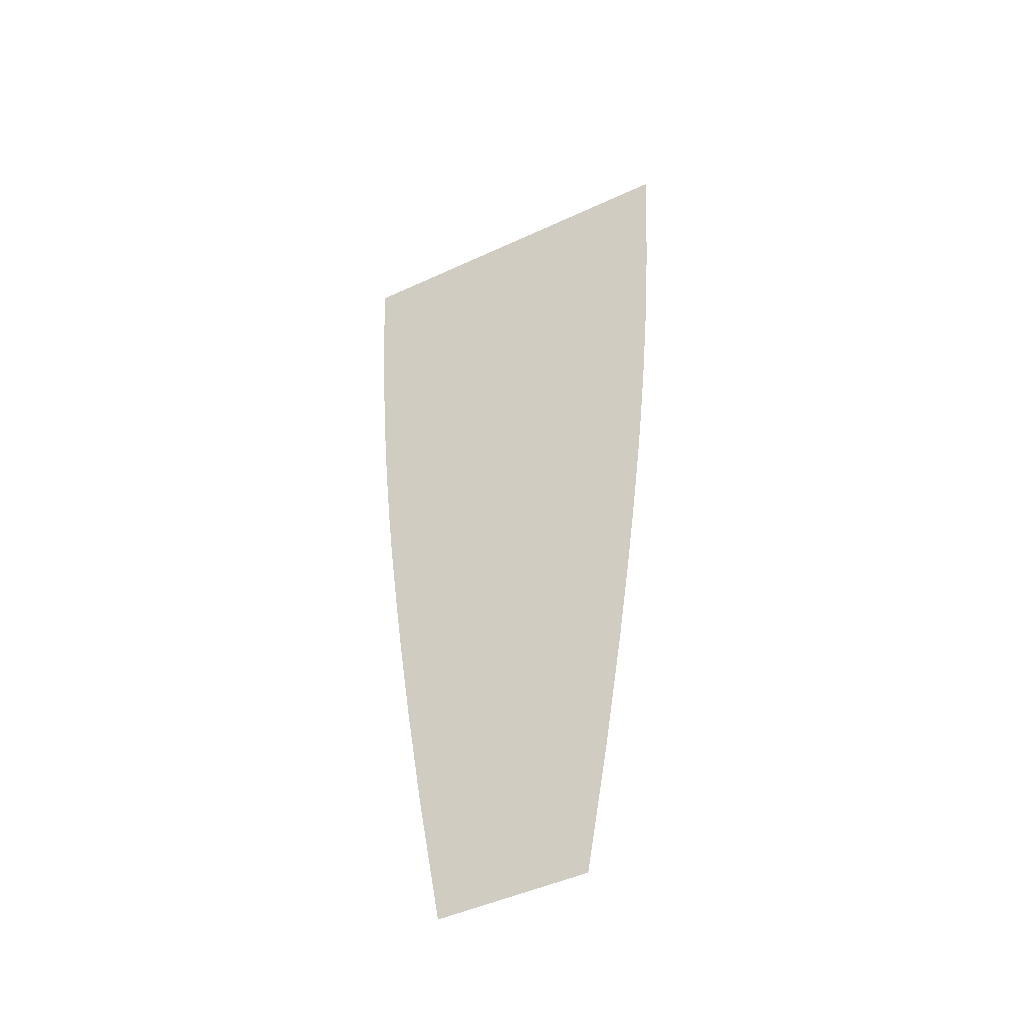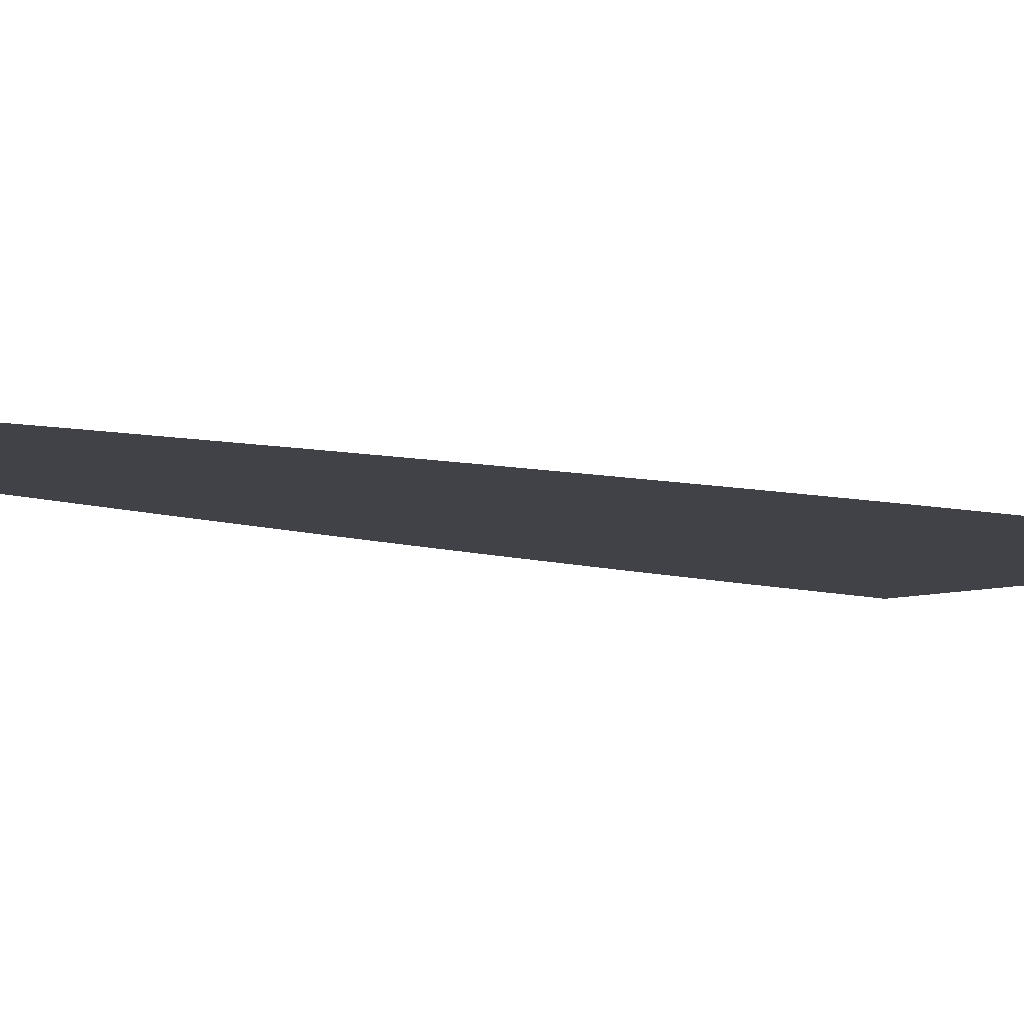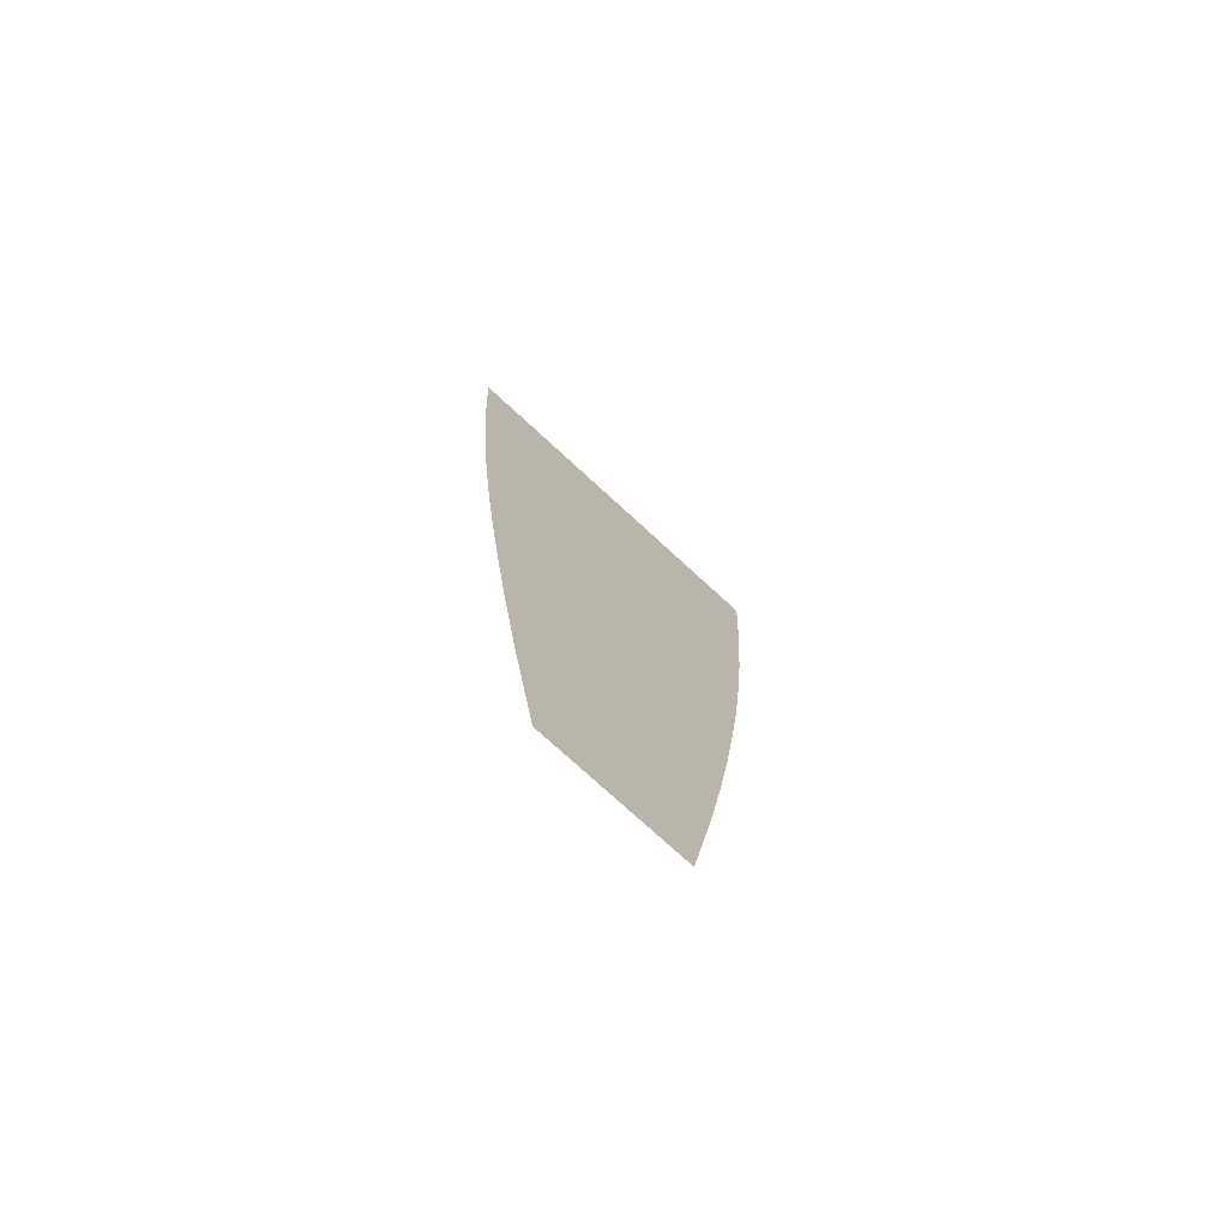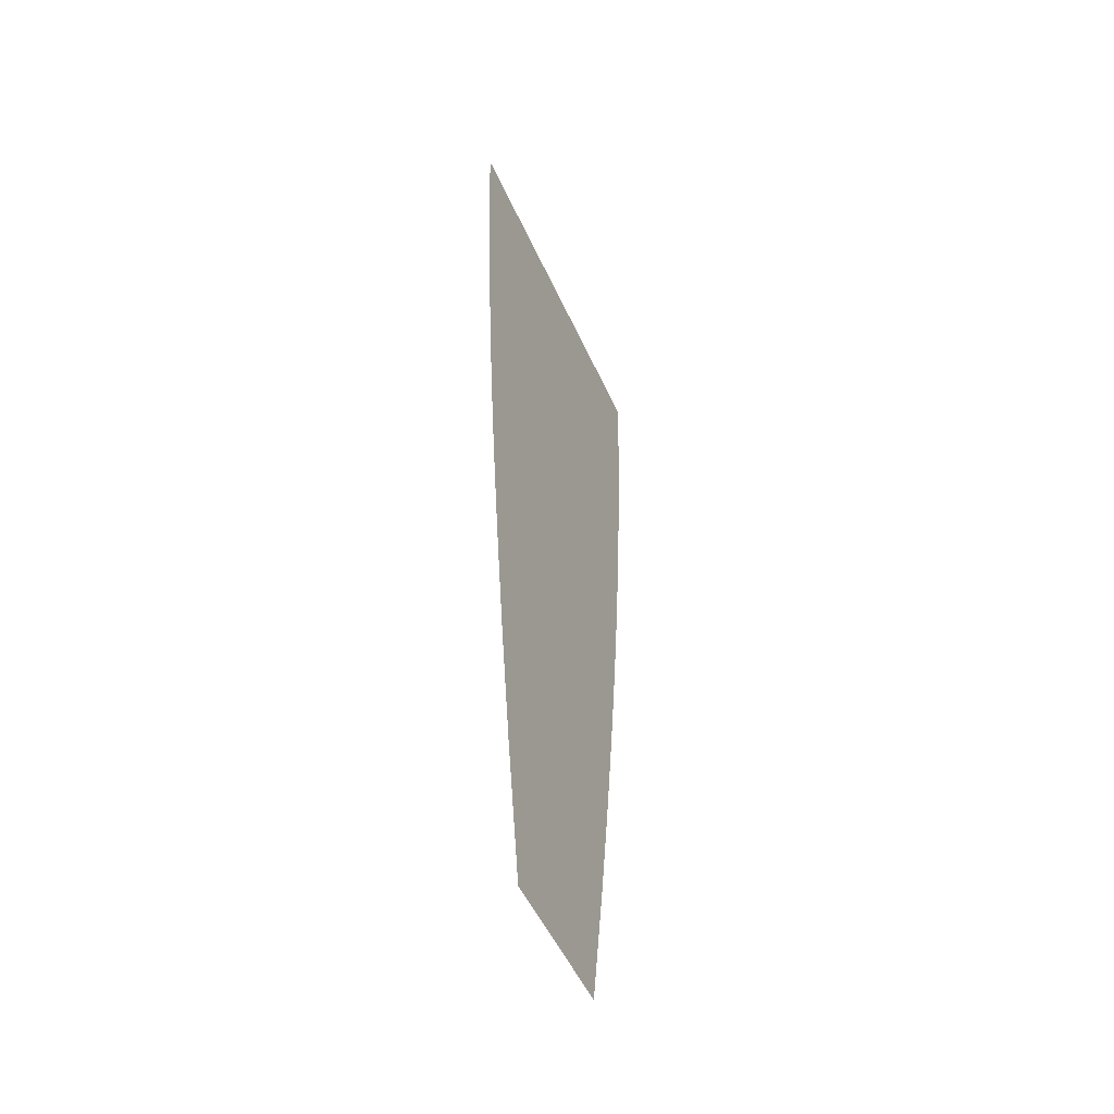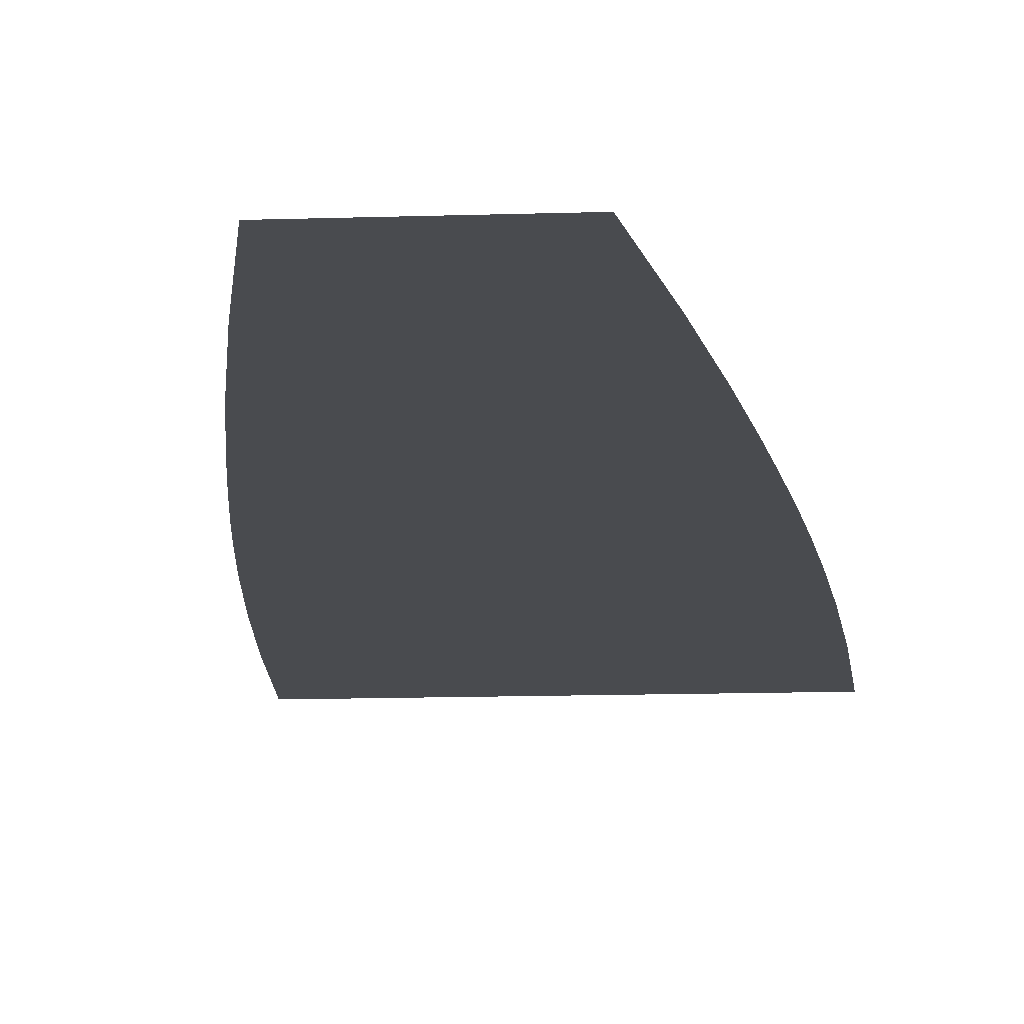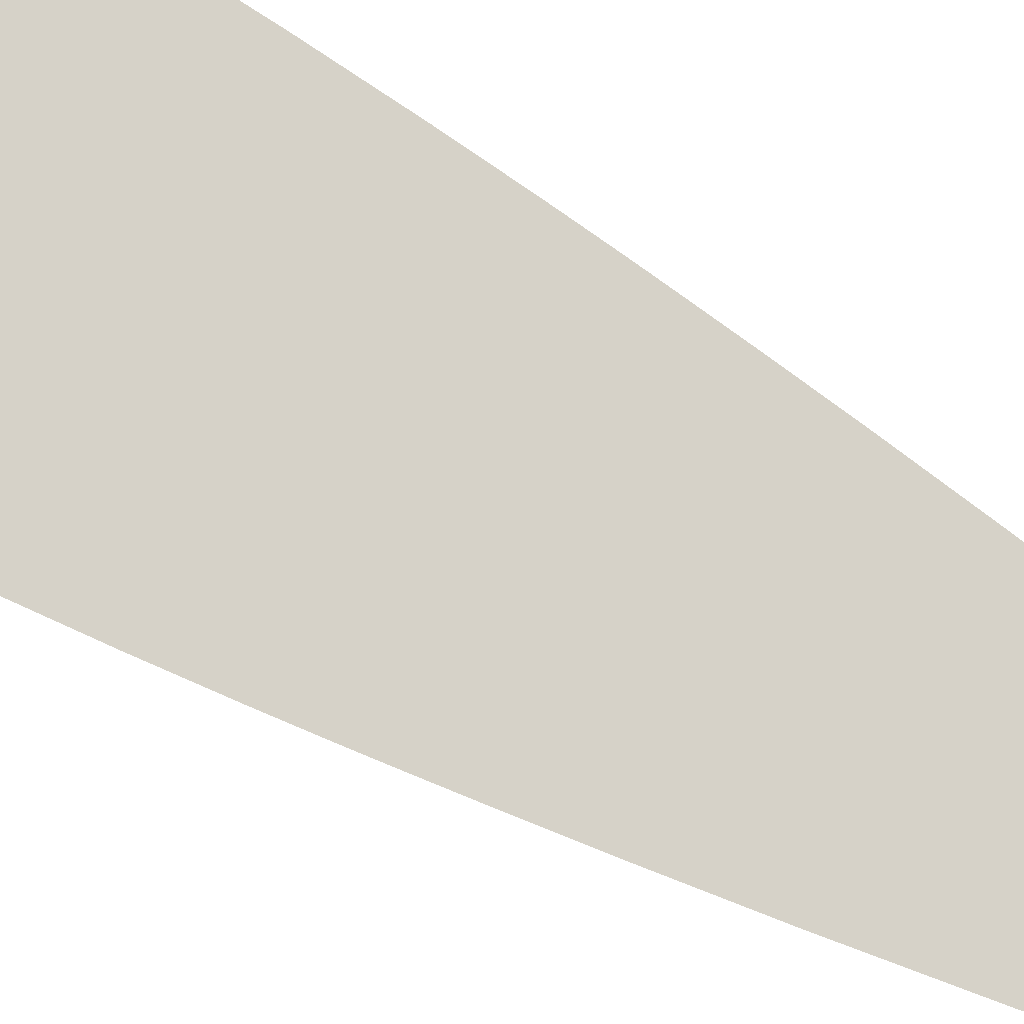
<metadata>
{"format":"obj","ext":"obj","renderer":"f3d","projection":"perspective","resolution":1024,"background":"white","views":[{"elev":-46.6,"azim":28.0,"up":"+Y"},{"elev":-6.8,"azim":47.6,"up":"+Z"},{"elev":-75.3,"azim":137.4,"up":"+Y"},{"elev":-51.2,"azim":113.7,"up":"+Y"},{"elev":-13.9,"azim":4.0,"up":"+Z"},{"elev":78.0,"azim":-60.7,"up":"+Z"}]}
</metadata>
<code>
g primroseLeg1_mesh
v 0.16 0 0
v -0.16 0 0
v 0.1543 -0.1214 0
v -0.1543 -0.1214 0
v 0.1474 -0.2226 0
v -0.1474 -0.2226 0
v 0.1405 -0.3036 0
v -0.1405 -0.3036 0
v 0.1345 -0.3643 0
v -0.1345 -0.3643 0
v 0.1301 -0.4048 0
v -0.1301 -0.4048 0
v 0.1278 -0.425 0
v -0.1278 -0.425 0
v 0.1278 -0.425 0
v -0.1278 -0.425 0
v 0.1253 -0.4452 0
v -0.1253 -0.4452 0
v 0.1203 -0.4857 0
v -0.1203 -0.4857 0
v 0.1124 -0.5464 0
v -0.1124 -0.5464 0
v 0.1011 -0.6274 0
v -0.1011 -0.6274 0
v 0.08546 -0.7286 0
v -0.08546 -0.7286 0
v 0.06463 -0.85 0
v -0.06463 -0.85 0
g primroseLeg1_mesh_0
f 3 2 1
f 4 2 3
f 5 4 3
f 6 4 5
f 7 6 5
f 8 6 7
f 9 8 7
f 10 8 9
f 11 10 9
f 12 10 11
f 13 12 11
f 14 12 13
f 15 14 13
f 16 14 15
f 17 16 15
f 18 16 17
f 19 18 17
f 20 18 19
f 21 20 19
f 22 20 21
f 23 22 21
f 24 22 23
f 25 24 23
f 26 24 25
f 27 26 25
f 28 26 27

</code>
